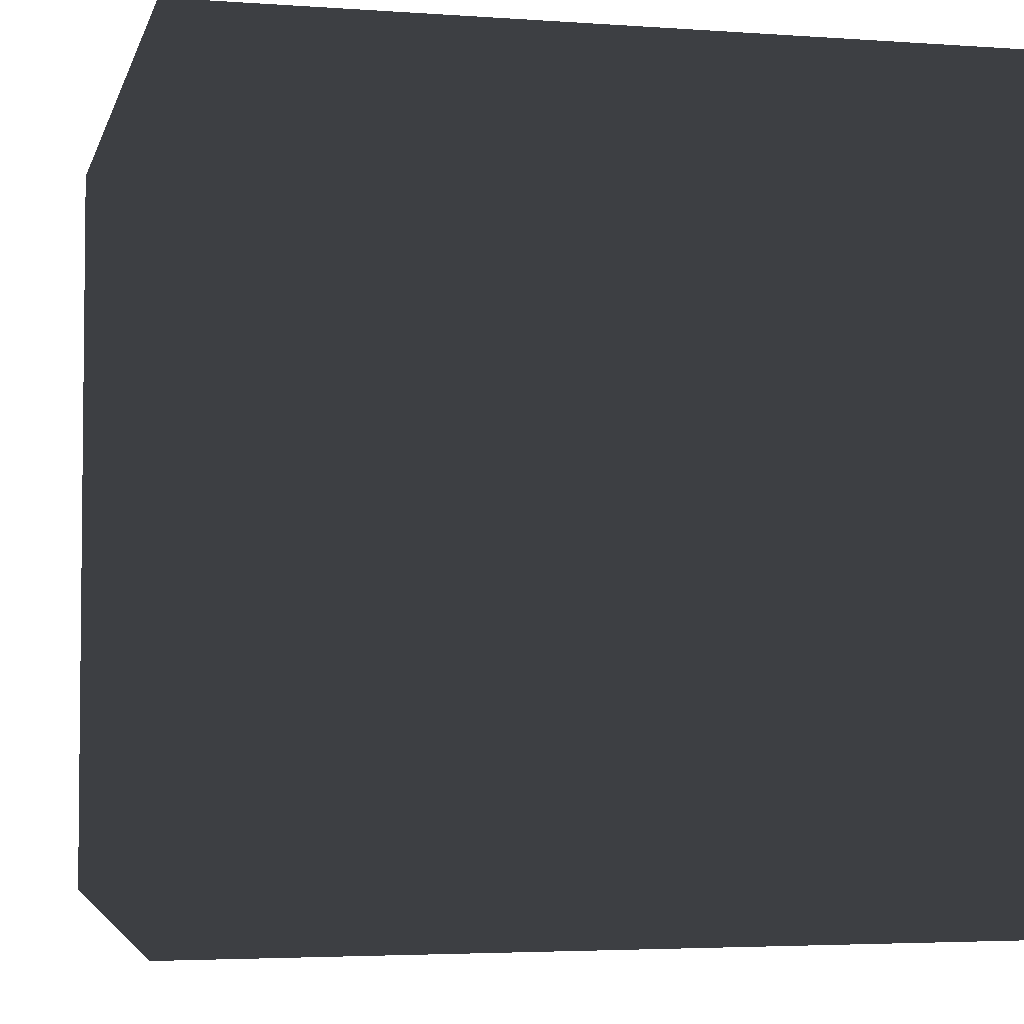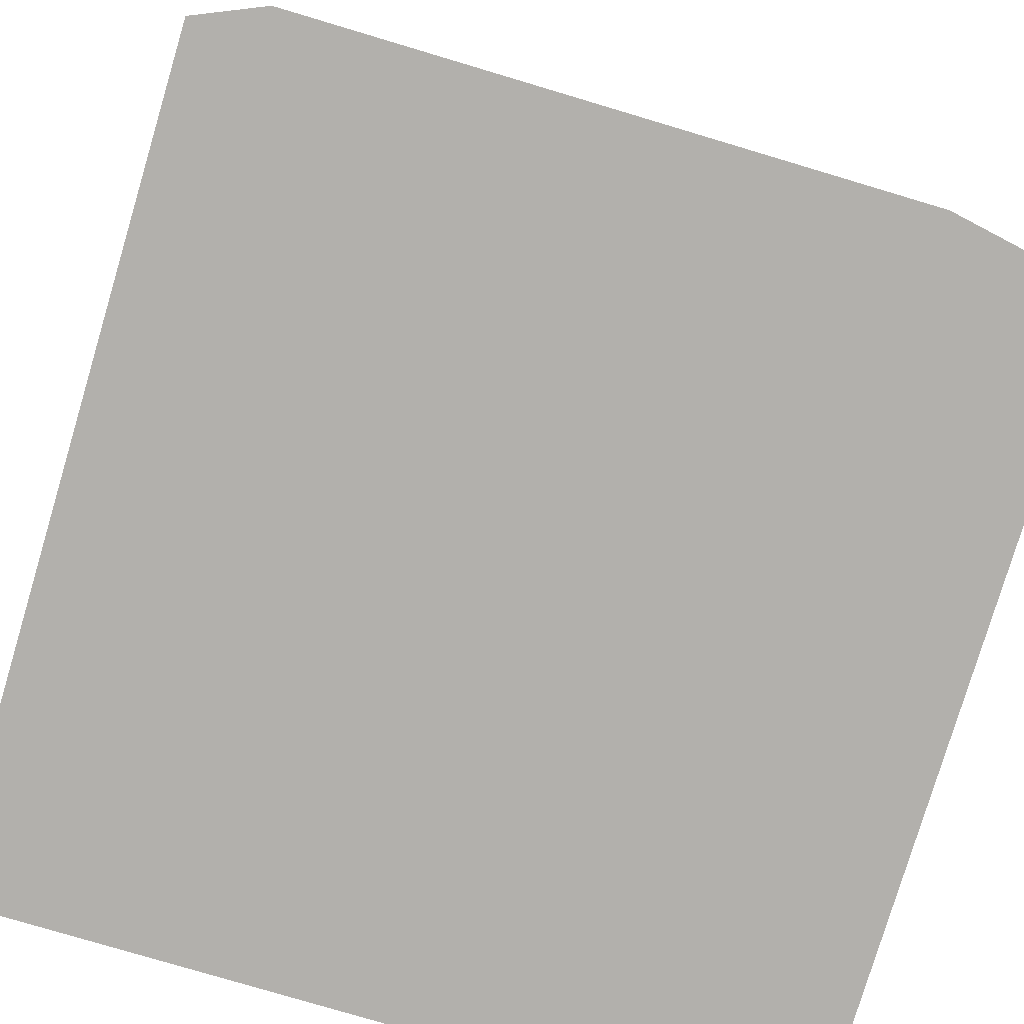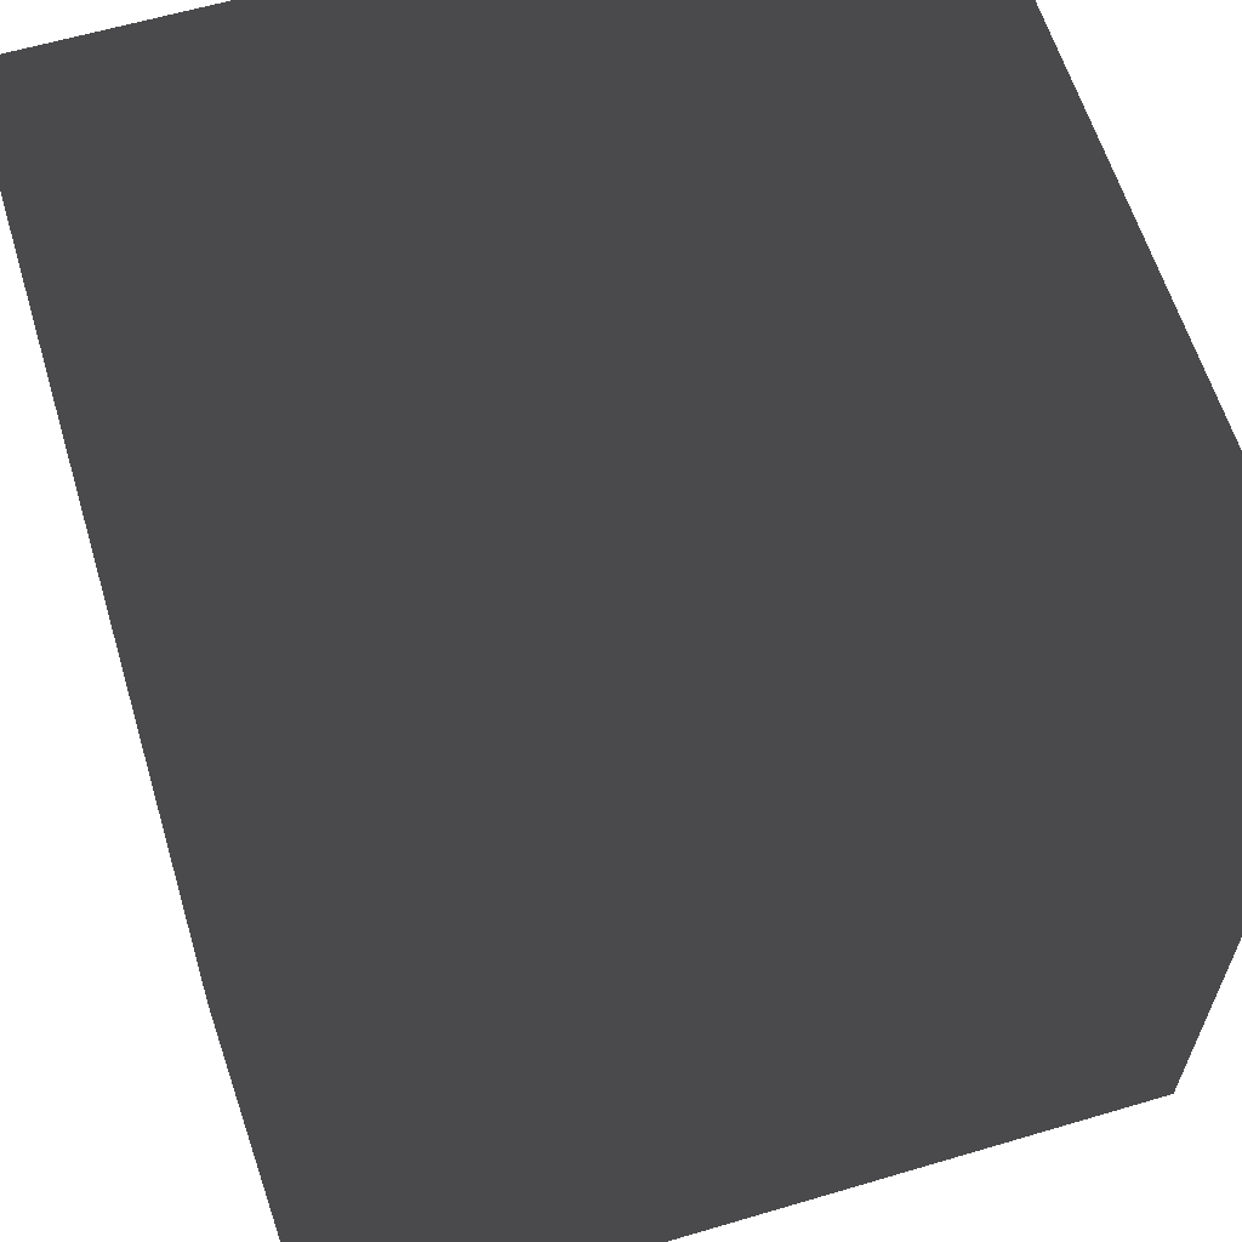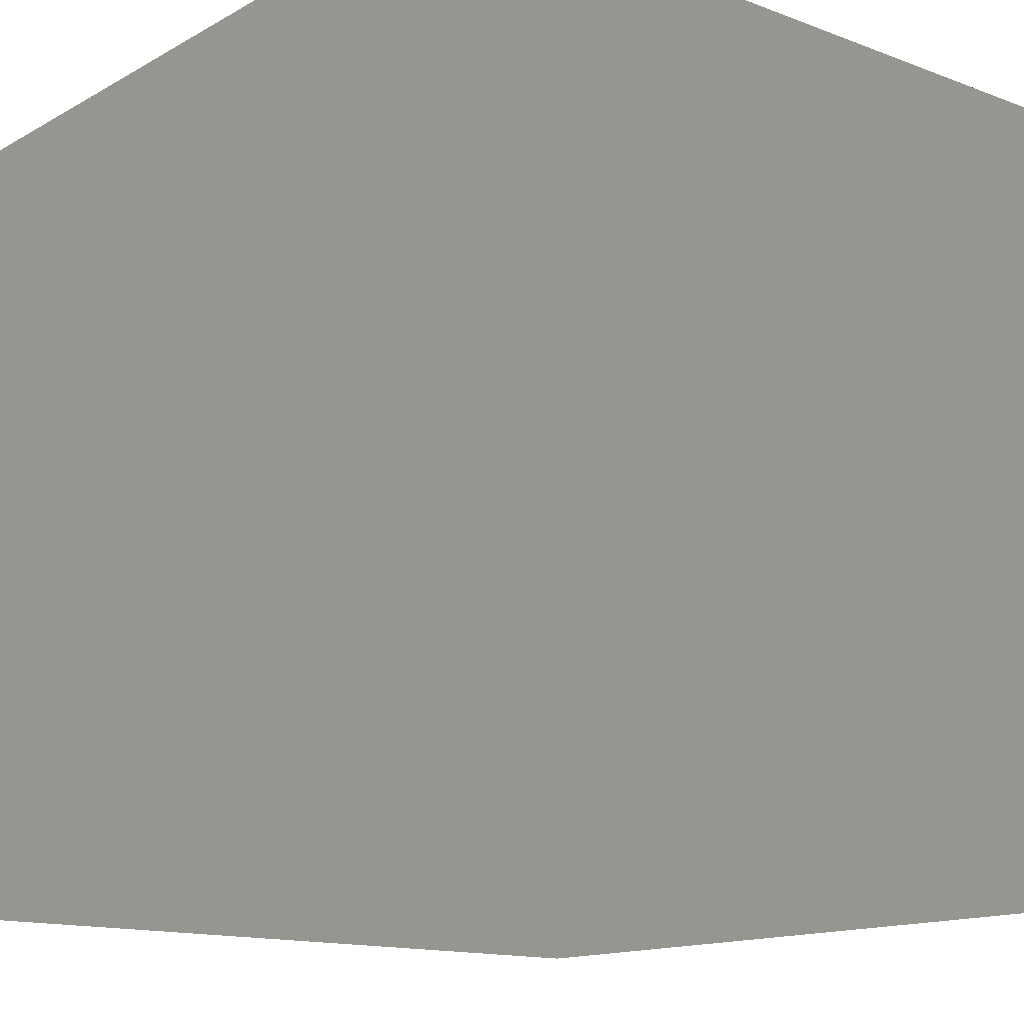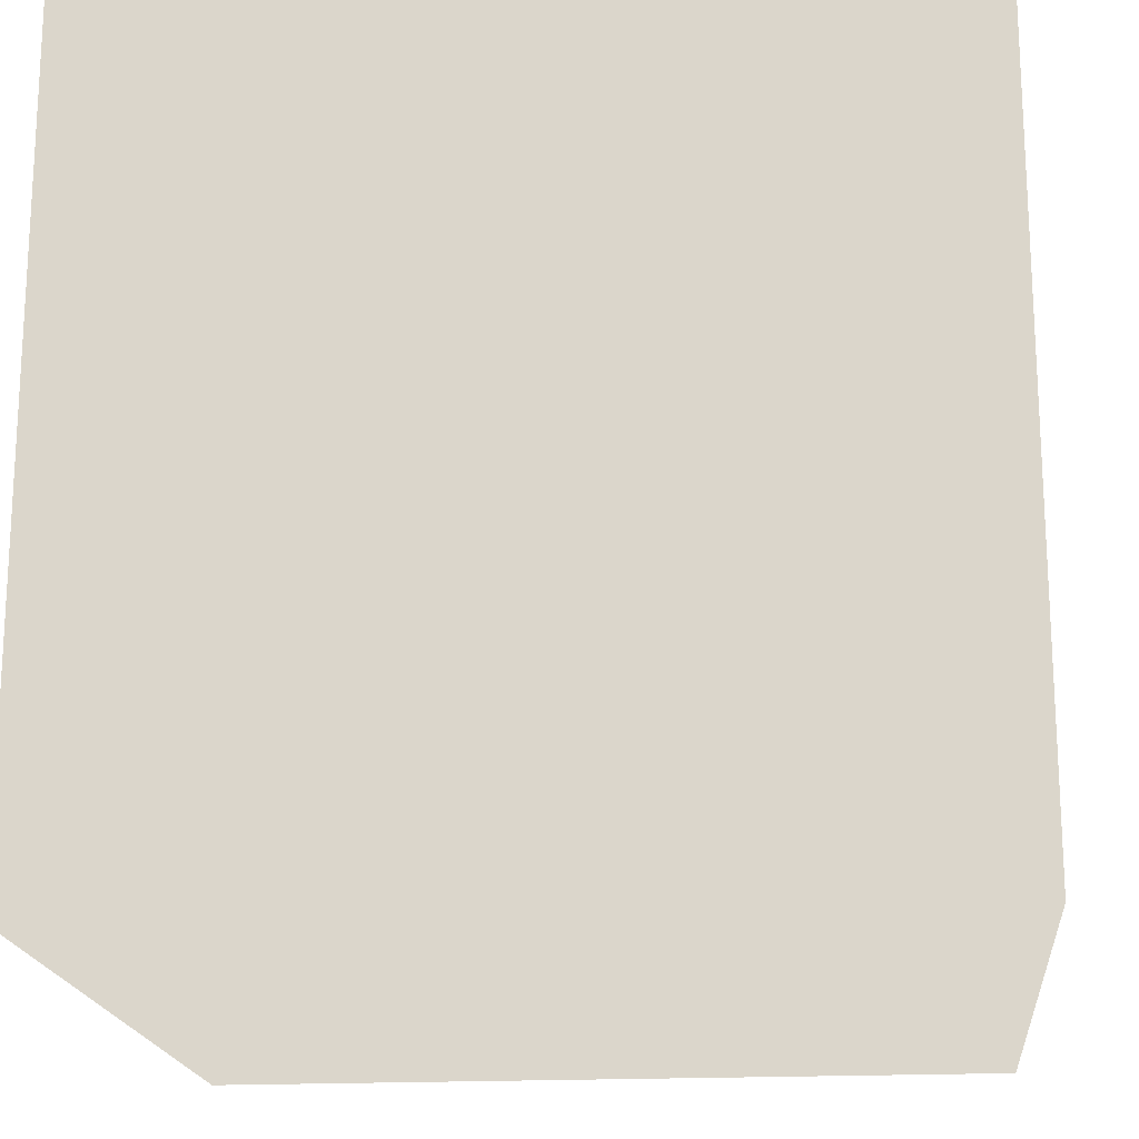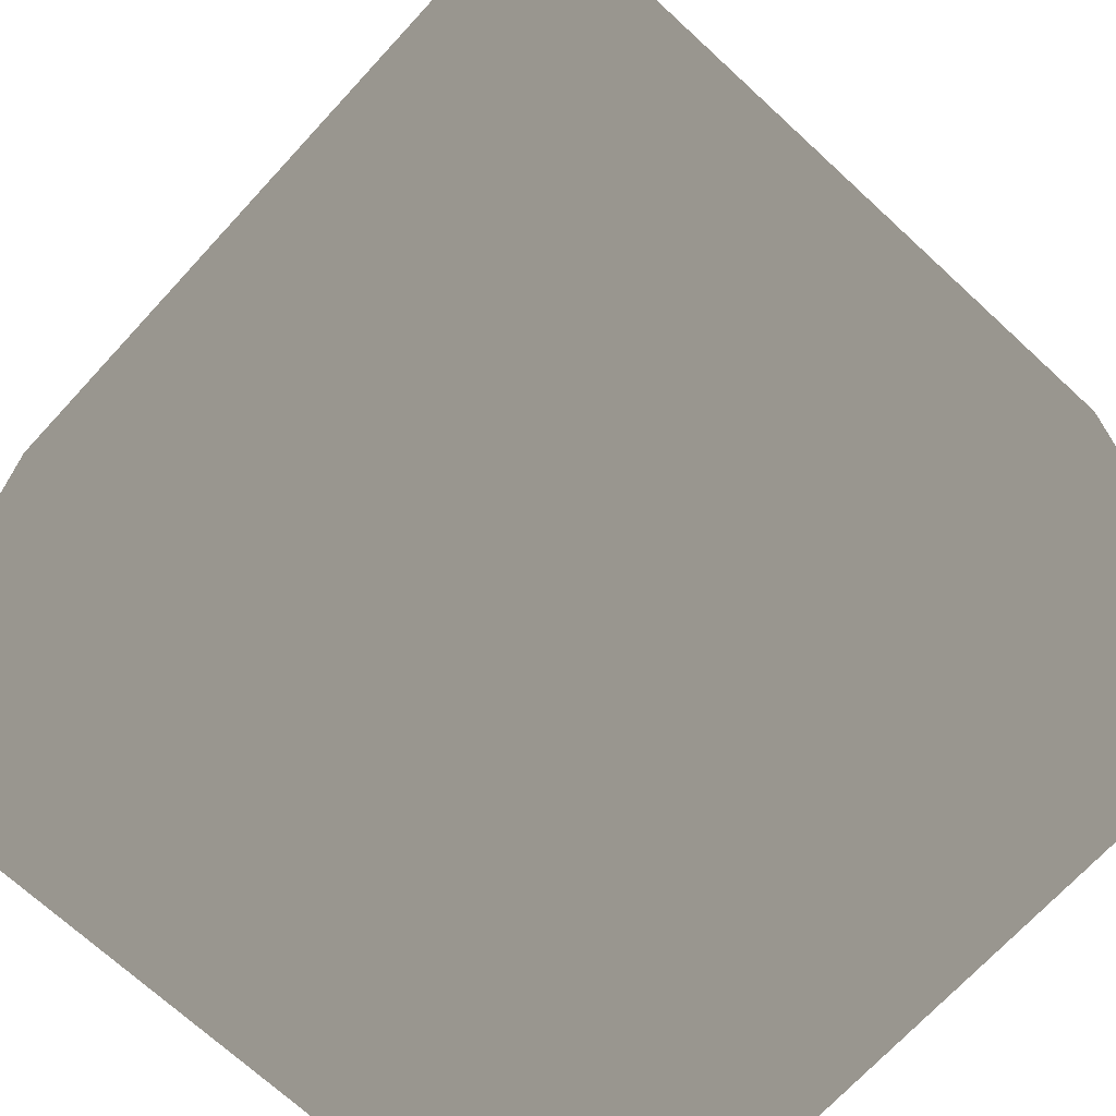
<metadata>
{"format":"obj","ext":"obj","renderer":"f3d","projection":"perspective","resolution":1024,"background":"white","views":[{"elev":-3.8,"azim":166.6,"up":"+Z"},{"elev":-78.6,"azim":-106.6,"up":"+Z"},{"elev":61.6,"azim":-106.7,"up":"+Y"},{"elev":-14.2,"azim":-129.6,"up":"+Y"},{"elev":-18.5,"azim":-174.4,"up":"+Y"},{"elev":-70.6,"azim":-132.7,"up":"+Y"}]}
</metadata>
<code>
o room
v -0.5 0.5 -0.5
v -0.5 0.5 0.5
v 0.5 0.5 0.5
v 0.5 0.5 -0.5
v -0.5 -0.5 -0.5
v -0.5 -0.5 0.5
v 0.5 -0.5 0.5
v 0.5 -0.5 -0.5
g room
f 1 2 6
f 5 1 6
f 3 4 8
f 7 3 8
f 6 7 8
f 5 6 8
f 1 4 3
f 2 1 3
f 4 1 5
f 8 4 5
f 2 3 7
f 6 2 7

</code>
